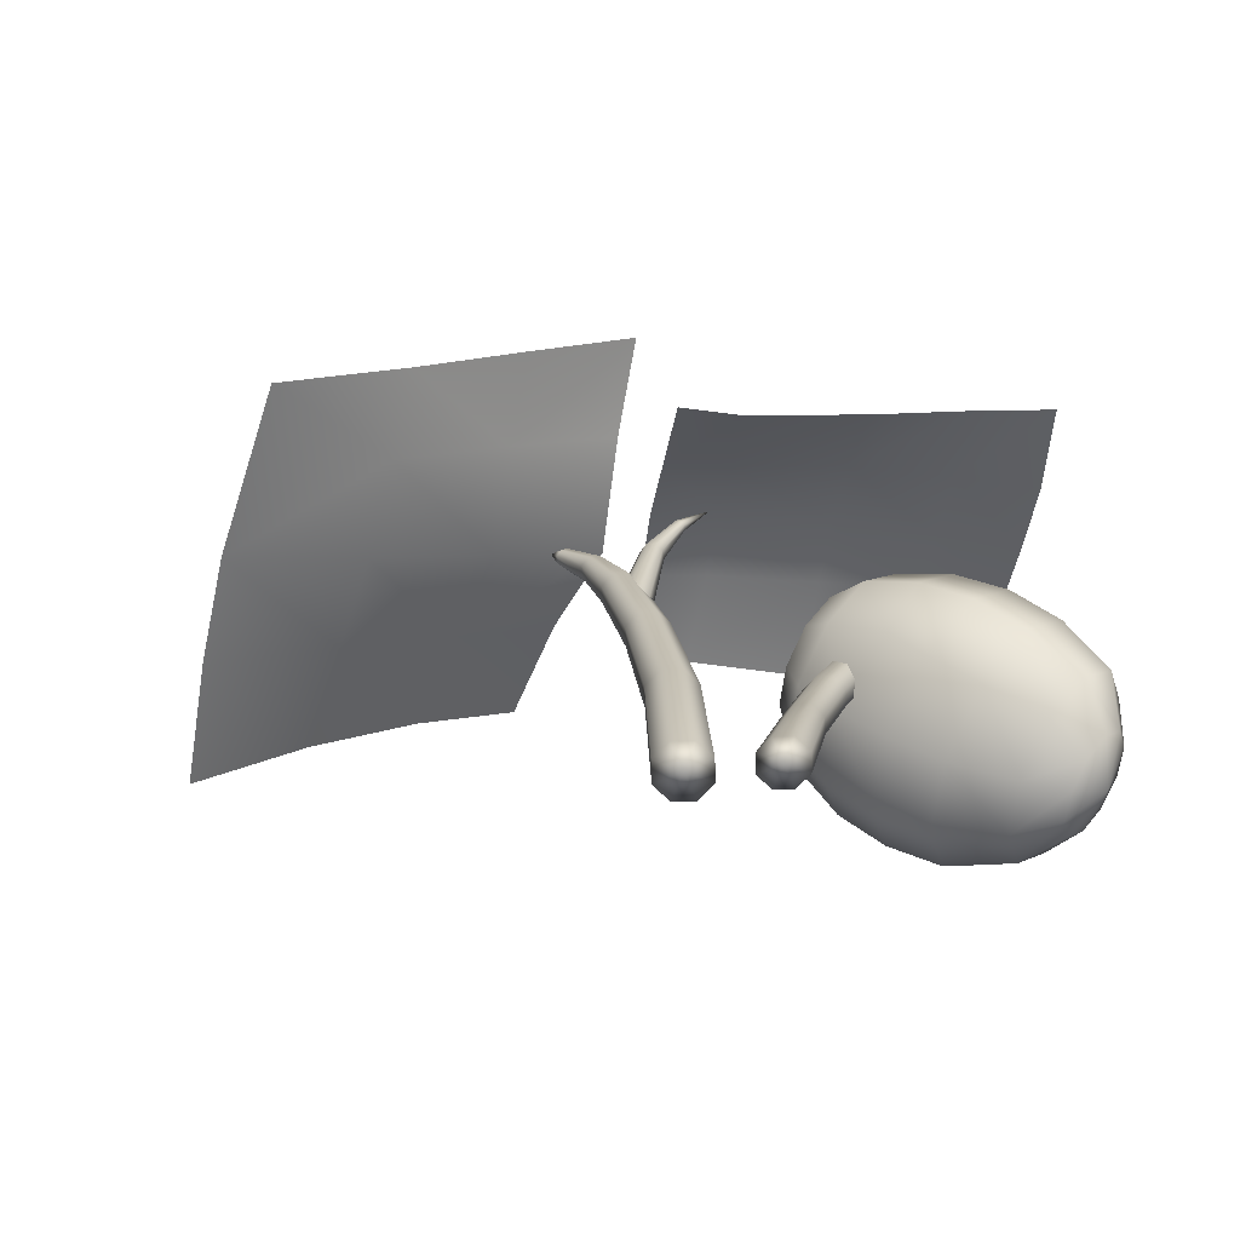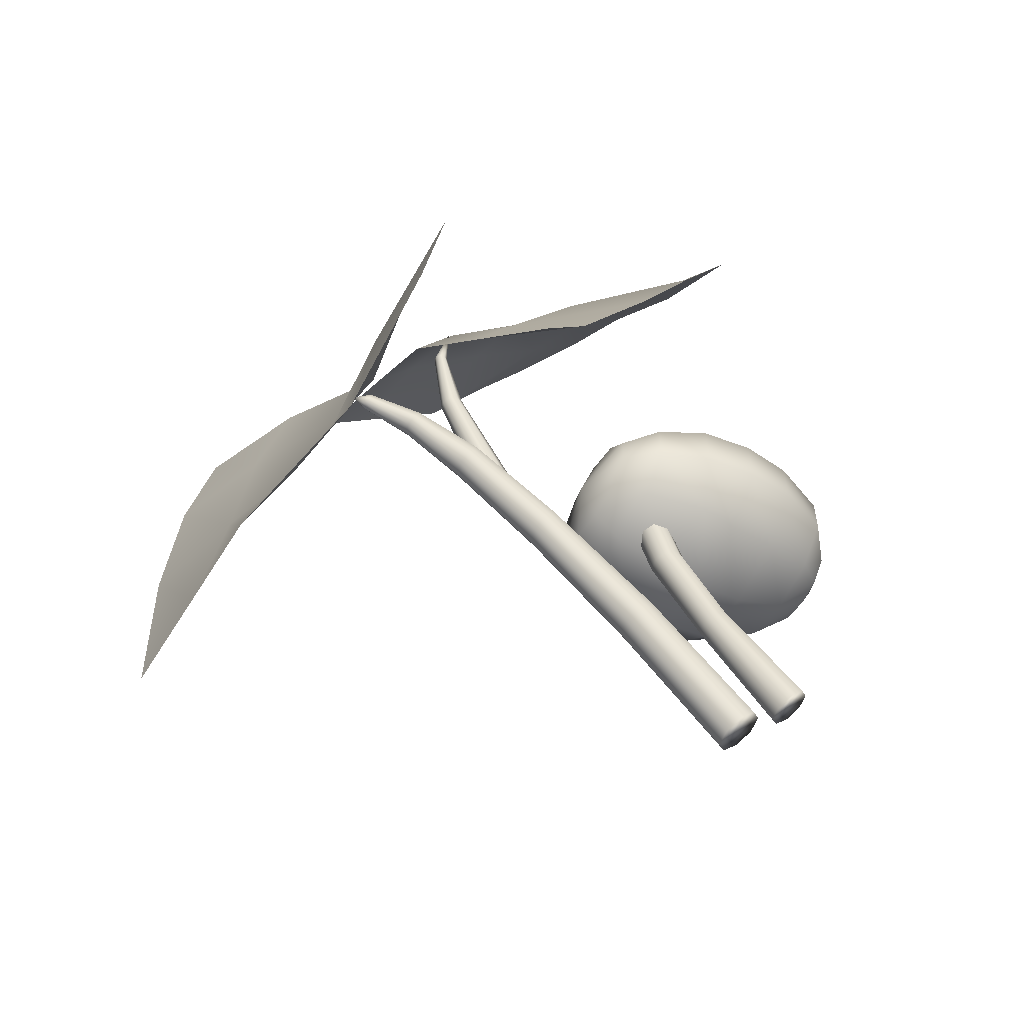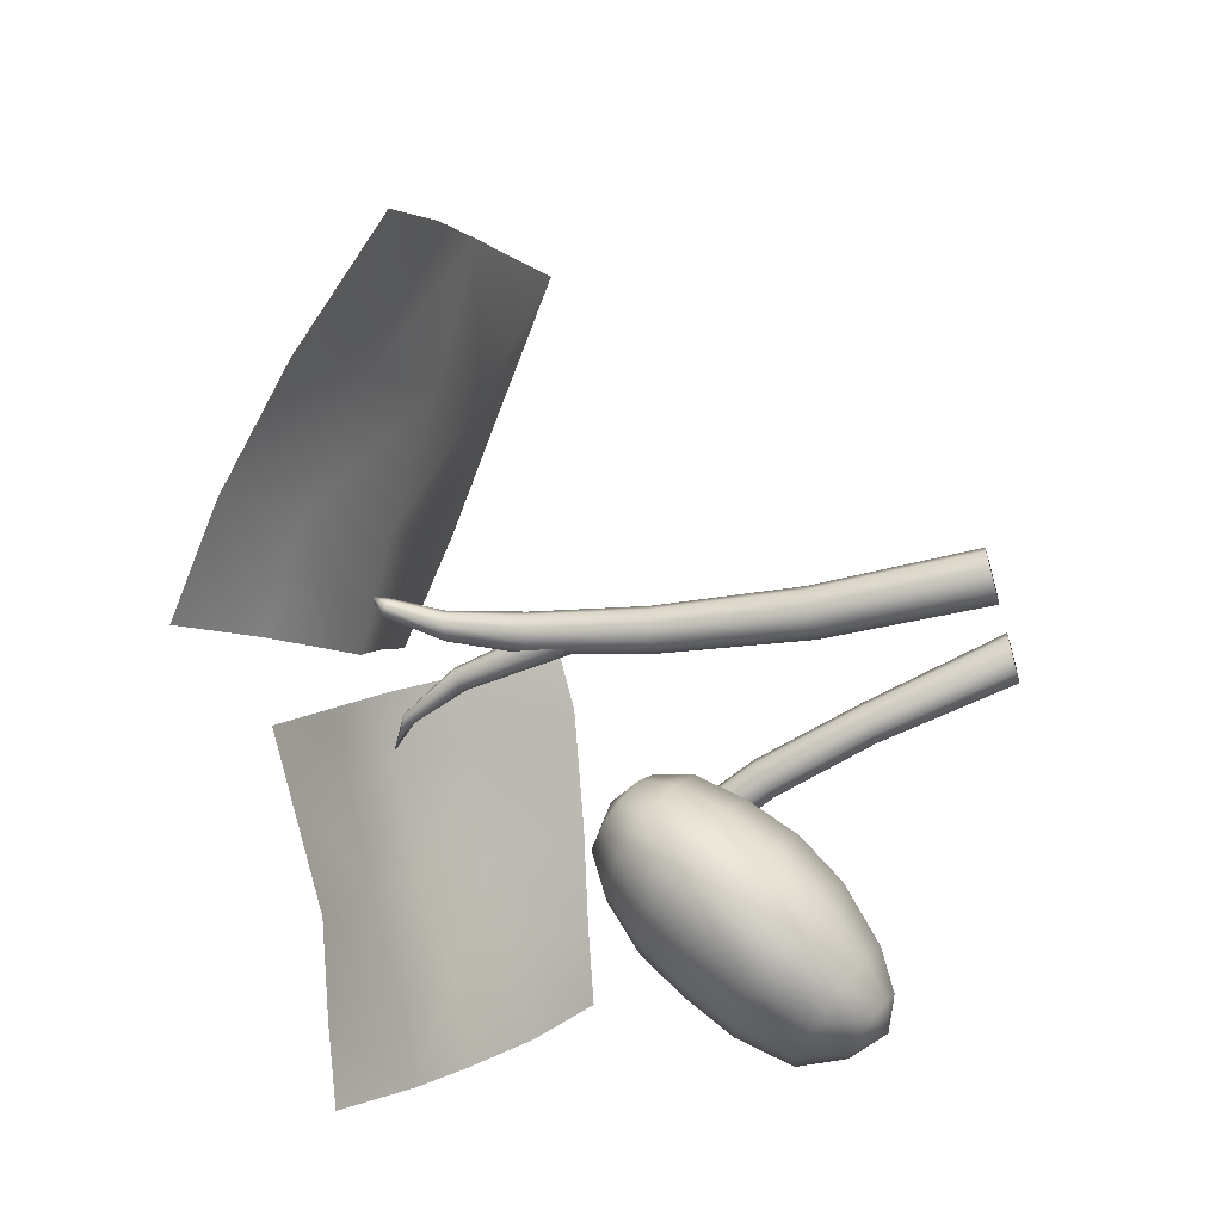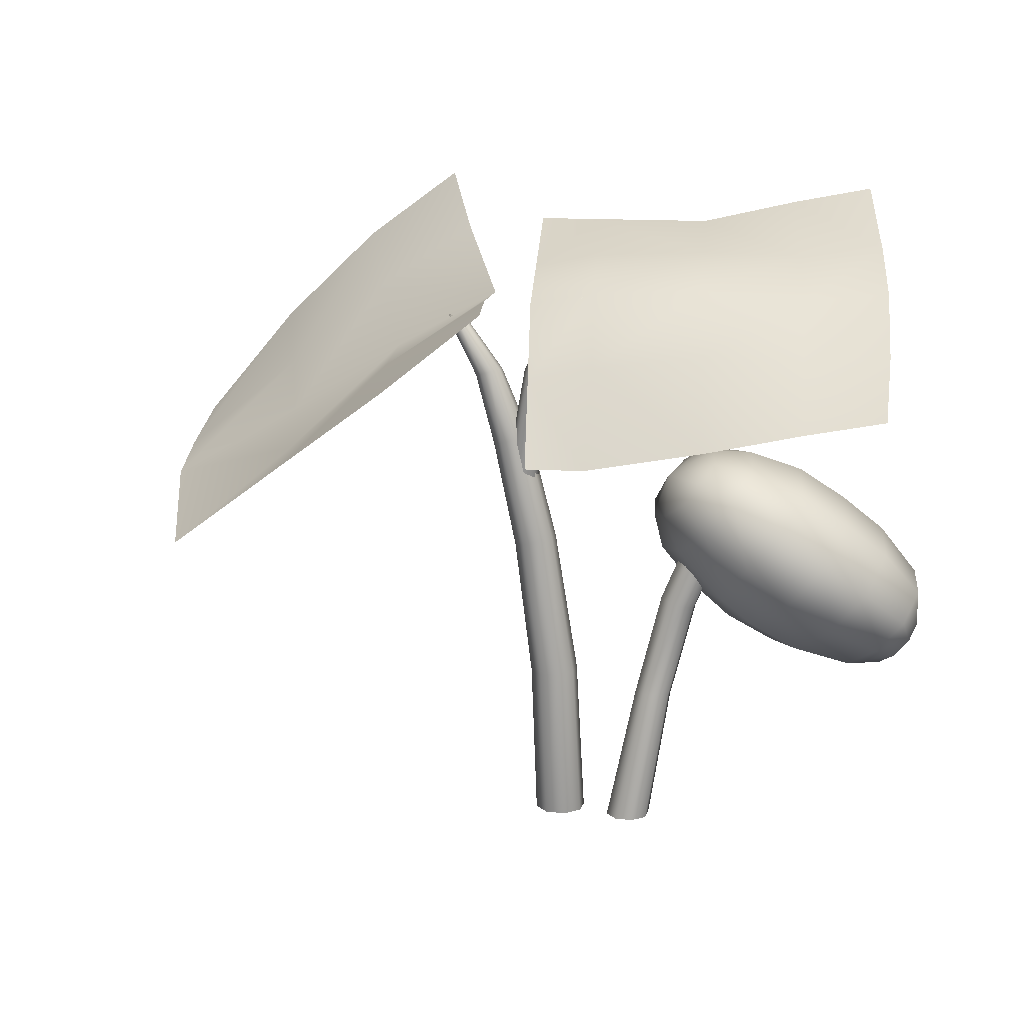
<metadata>
{"format":"obj","ext":"obj","renderer":"f3d","projection":"perspective","resolution":1024,"background":"white","views":[{"elev":-75.0,"azim":24.0,"up":"+Y"},{"elev":52.9,"azim":-37.8,"up":"+Z"},{"elev":-56.8,"azim":-73.2,"up":"+Z"},{"elev":14.1,"azim":36.7,"up":"+Y"}]}
</metadata>
<code>
o model_1573
v -0.001436 0.131 -0.005815
v 0.004487 0.1318 -0.02009
v -0.00796 0.2548 -0.00482
v -0.01311 0.2529 0.007837
v -0.001436 0.1326 -0.03437
v -0.01311 0.2543 -0.01761
v -0.01574 0.133 -0.04028
v -0.02554 0.2518 -0.02305
v -0.01574 0.133 -0.04028
v -0.03004 0.1326 -0.03437
v -0.03797 0.2487 -0.01794
v -0.02554 0.2518 -0.02305
v -0.03596 0.1318 -0.02009
v -0.04312 0.2468 -0.005284
v -0.03004 0.131 -0.005815
v -0.03797 0.2472 0.007509
v -0.01574 0.1306 9.854e-05
v -0.02554 0.2497 0.01294
v -0.01574 0.1306 9.854e-05
v -0.02554 0.2497 0.01294
v 0.0057 0 -0.03042
v -0.0005789 -3.783e-06 -0.01528
v -0.01574 0 -0.03042
v -0.0005789 5.154e-06 -0.04555
v -0.01574 0 -0.03042
v -0.01574 6.287e-06 -0.05182
v -0.0309 5.154e-06 -0.04555
v -0.03717 0 -0.03042
v -0.0309 5.154e-06 -0.04555
v -0.0309 -3.783e-06 -0.01528
v -0.03717 0 -0.03042
v -0.01574 -6.323e-06 -0.009016
v -0.0005789 -3.783e-06 -0.01528
v -0.07453 0.4392 0.03599
v -0.07274 0.442 0.03157
v -0.08855 0.4472 0.03474
v -0.07453 0.4427 0.02635
v -0.07884 0.4408 0.0234
v -0.07884 0.4408 0.0234
v -0.08316 0.4375 0.02444
v -0.08855 0.4472 0.03474
v -0.08495 0.4346 0.02887
v -0.08316 0.4339 0.03408
v -0.07884 0.4358 0.03704
v -0.07884 0.4358 0.03704
v -0.0309 -3.783e-06 -0.01528
v -0.01574 -6.323e-06 -0.009016
v 0.0057 0 -0.03042
v -0.01574 6.287e-06 -0.05182
v -0.02917 0.3441 -0.001343
v -0.02468 0.3447 0.009917
v -0.02917 0.3428 0.02104
v -0.04002 0.3398 0.02551
v -0.04002 0.3398 0.02551
v -0.05087 0.3372 0.02071
v -0.05537 0.3367 0.009453
v -0.05087 0.3385 -0.00167
v -0.04002 0.3416 -0.006142
v -0.04002 0.3416 -0.006142
v -0.04885 0.4014 0.01187
v -0.04557 0.4018 0.02007
v -0.04885 0.4005 0.02818
v -0.05676 0.3982 0.03144
v -0.05676 0.3982 0.03144
v -0.06467 0.3964 0.02794
v -0.06795 0.396 0.01974
v -0.06467 0.3973 0.01163
v -0.05676 0.3996 0.008366
v -0.05676 0.3996 0.008366
v 0.06821 0.1125 -0.05685
v 0.07279 0.111 -0.06782
v 0.08915 0.1909 -0.08022
v 0.0847 0.1934 -0.06939
v 0.06821 0.1095 -0.07879
v 0.0847 0.1905 -0.09134
v 0.05713 0.1089 -0.08333
v 0.07396 0.1925 -0.09625
v 0.05713 0.1089 -0.08333
v 0.04606 0.1095 -0.07879
v 0.06322 0.1958 -0.09206
v 0.07396 0.1925 -0.09625
v 0.04148 0.111 -0.06782
v 0.05877 0.1984 -0.08123
v 0.04606 0.1125 -0.05685
v 0.06322 0.1988 -0.07011
v 0.05713 0.1131 -0.05231
v 0.07396 0.1967 -0.06521
v 0.05713 0.1131 -0.05231
v 0.07396 0.1967 -0.06521
v 0.06217 0 -0.05078
v 0.05666 0 -0.03748
v 0.04337 0 -0.05078
v 0.05666 0 -0.06407
v 0.04337 0 -0.05078
v 0.04337 0 -0.06957
v 0.03008 0 -0.06407
v 0.02457 0 -0.05078
v 0.03008 0 -0.06407
v 0.03008 0 -0.03748
v 0.02457 0 -0.05078
v 0.04337 0 -0.03198
v 0.05666 0 -0.03748
v 0.1172 0.276 -0.08052
v 0.1217 0.2734 -0.09135
v 0.1065 0.2772 -0.09185
v 0.1172 0.273 -0.1025
v 0.1065 0.2751 -0.1074
v 0.09575 0.2783 -0.1032
v 0.0913 0.2809 -0.09236
v 0.09575 0.2813 -0.08124
v 0.1065 0.2792 -0.07634
v 0.04337 0 -0.03198
v 0.06217 0 -0.05078
v 0.05666 0 -0.06407
v 0.04337 0 -0.06957
v 0.1172 0.273 -0.1025
v 0.1217 0.2734 -0.09135
v 0.1172 0.276 -0.08052
v 0.1065 0.2792 -0.07634
v 0.09575 0.2813 -0.08124
v 0.0913 0.2809 -0.09236
v 0.09575 0.2783 -0.1032
v 0.1065 0.2751 -0.1074
v 0.006162 0.4534 0.01392
v 0.007384 0.4523 0.01786
v 0.03572 0.4712 0.01102
v 0.01059 0.45 0.0195
v 0.01391 0.4478 0.01786
v 0.01391 0.4478 0.01786
v 0.01539 0.4471 0.01392
v 0.03572 0.4712 0.01102
v 0.01417 0.4482 0.009983
v 0.01096 0.4505 0.00835
v 0.007644 0.4527 0.009982
v 0.007644 0.4527 0.009982
v -0.04392 0.3114 0.01209
v -0.03493 0.3088 0.01761
v -0.01419 0.4026 0.02195
v -0.02027 0.4044 0.01819
v -0.04657 0.3119 0.001585
v -0.0221 0.4046 0.01106
v -0.04134 0.3101 -0.007747
v -0.01861 0.4032 0.004725
v -0.03129 0.307 -0.01044
v -0.04134 0.3101 -0.007747
v -0.01861 0.4032 0.004725
v -0.01184 0.4009 0.002903
v -0.0223 0.3045 -0.004918
v -0.005762 0.3991 0.006657
v -0.01965 0.304 0.005586
v -0.003933 0.3989 0.01379
v -0.02488 0.3058 0.01492
v -0.007424 0.4003 0.02012
v -0.02488 0.3058 0.01492
v -0.007424 0.4003 0.02012
v -0.2578 0.3888 0.04511
v -0.3384 0.3124 0.09181
v -0.2889 0.3052 0.1594
v -0.2027 0.3621 0.1047
v -0.1517 0.3461 0.1677
v -0.1952 0.2778 0.2622
v -0.1099 0.348 0.2231
v 0.03894 0.4738 0.1584
v -0.005494 0.4732 0.09322
v -0.07843 0.4186 0.1298
v -0.03372 0.4097 0.1909
v -0.05349 0.4666 0.01503
v -0.1186 0.513 -0.03465
v -0.1875 0.4599 0.002892
v -0.1243 0.4204 0.05705
v -0.1839 0.5502 -0.09649
v -0.2499 0.4941 -0.05902
v -0.3202 0.4184 -0.02309
v -0.3917 0.325 0.00957
v 0.02148 0.4086 0.07092
v 0.06844 0.419 0.04716
v 0.04038 0.4732 0.005362
v -0.006579 0.4627 0.02912
v -0.03528 0.4867 -0.01806
v 0.01168 0.4972 -0.04182
v -0.03352 0.518 -0.1061
v -0.07394 0.5183 -0.08161
v 0.1493 0.4316 0.008826
v 0.1189 0.477 -0.03664
v 0.09024 0.501 -0.08382
v 0.04705 0.5174 -0.155
v 0.2192 0.4285 -0.03079
v 0.1903 0.4697 -0.07959
v 0.1605 0.4995 -0.1228
v 0.1179 0.5358 -0.187
v 0.2765 0.4339 -0.06794
v 0.2479 0.476 -0.1164
v 0.218 0.5058 -0.1596
v 0.1755 0.5486 -0.2143
v 0.09391 0.3465 0.09408
v 0.05349 0.3468 0.1186
v 0.1794 0.3644 0.053
v 0.25 0.3824 0.02084
v 0.3077 0.3952 -0.0065
v 0.2388 0.1531 -0.171
v 0.2415 0.1674 -0.1319
v 0.2082 0.1472 -0.1435
v 0.221 0.1423 -0.1772
v 0.2492 0.1667 -0.1766
v 0.2609 0.1926 -0.1424
v 0.2415 0.1674 -0.1319
v 0.2388 0.1531 -0.171
v 0.2482 0.1778 -0.192
v 0.259 0.2132 -0.1711
v 0.2362 0.1821 -0.2113
v 0.2366 0.2213 -0.207
v 0.2177 0.1781 -0.2271
v 0.2023 0.2138 -0.2363
v 0.1999 0.1672 -0.2333
v 0.169 0.1936 -0.248
v 0.1895 0.1537 -0.2277
v 0.1496 0.1684 -0.2375
v 0.1905 0.1426 -0.2123
v 0.1515 0.1478 -0.2088
v 0.1496 0.1684 -0.2375
v 0.1895 0.1537 -0.2277
v 0.2025 0.1382 -0.193
v 0.1739 0.1397 -0.1729
v 0.2193 0.1903 -0.09157
v 0.1765 0.1642 -0.1066
v 0.2443 0.2228 -0.1051
v 0.2193 0.1903 -0.09157
v 0.2419 0.2493 -0.1421
v 0.213 0.2597 -0.1883
v 0.1688 0.25 -0.2261
v 0.126 0.224 -0.2411
v 0.101 0.1915 -0.2275
v 0.1034 0.165 -0.1906
v 0.101 0.1915 -0.2275
v 0.1322 0.1546 -0.1444
v 0.1933 0.2152 -0.06351
v 0.1484 0.1878 -0.07928
v 0.2196 0.2493 -0.07776
v 0.1933 0.2152 -0.06351
v 0.2171 0.2772 -0.1166
v 0.1868 0.2882 -0.1652
v 0.1402 0.278 -0.2049
v 0.09525 0.2506 -0.2207
v 0.06899 0.2165 -0.2064
v 0.0715 0.1886 -0.1676
v 0.06899 0.2165 -0.2064
v 0.1018 0.1777 -0.119
v 0.1632 0.2438 -0.04522
v 0.1309 0.2101 -0.06037
v 0.2196 0.2493 -0.07776
v 0.1882 0.2763 -0.05878
v 0.1858 0.3028 -0.0957
v 0.1882 0.2763 -0.05878
v 0.157 0.3132 -0.1419
v 0.1127 0.3036 -0.1797
v 0.06993 0.2775 -0.1947
v 0.09525 0.2506 -0.2207
v 0.04496 0.2451 -0.1812
v 0.06993 0.2775 -0.1947
v 0.04735 0.2185 -0.1442
v 0.07618 0.2081 -0.09804
v 0.1285 0.2708 -0.03625
v 0.09331 0.2494 -0.04859
v 0.1491 0.2976 -0.0474
v 0.1471 0.3194 -0.07779
v 0.1491 0.2976 -0.0474
v 0.1234 0.3279 -0.1158
v 0.08696 0.32 -0.1469
v 0.05174 0.2986 -0.1593
v 0.03119 0.2718 -0.1481
v 0.05174 0.2986 -0.1593
v 0.03315 0.25 -0.1177
v 0.05688 0.2414 -0.07972
v 0.101 0.2919 -0.04302
v 0.07752 0.2777 -0.05125
v 0.1147 0.3098 -0.05046
v 0.1134 0.3243 -0.07071
v 0.1147 0.3098 -0.05046
v 0.09757 0.33 -0.09605
v 0.07329 0.3247 -0.1168
v 0.04981 0.3104 -0.125
v 0.03612 0.2926 -0.1176
v 0.04981 0.3104 -0.125
v 0.03742 0.2781 -0.09734
v 0.05324 0.2724 -0.07199
v 0.2256 0.1496 -0.2062
v 0.2256 0.1496 -0.2062
v 0.065 0.3075 -0.0768
v 0.065 0.3075 -0.0768
g surface_000
f 28 29 23
f 21 22 23
f 46 47 17
f 46 17 15
f 31 46 15
f 31 15 13
f 27 31 13
f 27 13 10
f 49 27 10
f 49 10 9
f 15 17 18
f 15 18 16
f 13 15 16
f 13 16 14
f 10 13 14
f 10 14 11
f 9 10 11
f 9 11 12
f 12 11 57
f 12 57 58
f 16 18 54
f 16 54 55
f 14 16 55
f 14 55 56
f 11 14 56
f 11 56 57
f 57 56 66
f 57 66 67
f 58 57 67
f 58 67 68
f 68 67 40
f 68 40 39
f 55 54 64
f 55 64 65
f 56 55 65
f 56 65 66
f 66 65 43
f 66 43 42
f 67 66 42
f 67 42 40
f 40 42 41
f 39 40 41
f 65 64 44
f 65 44 43
f 43 44 41
f 42 43 41
f 33 32 23
f 32 30 23
f 30 31 23
f 27 26 25
f 26 24 25
f 24 21 25
f 24 26 7
f 24 7 5
f 48 24 5
f 48 5 2
f 22 48 2
f 22 2 1
f 32 22 1
f 32 1 19
f 5 7 8
f 5 8 6
f 2 5 6
f 2 6 3
f 1 2 3
f 1 3 4
f 19 1 4
f 19 4 20
f 20 4 52
f 20 52 53
f 6 8 59
f 6 59 50
f 3 6 50
f 3 50 51
f 4 3 51
f 4 51 52
f 52 51 61
f 52 61 62
f 53 52 62
f 53 62 63
f 63 62 34
f 63 34 45
f 50 59 69
f 50 69 60
f 51 50 60
f 51 60 61
f 61 60 37
f 61 37 35
f 62 61 35
f 62 35 34
f 34 35 36
f 45 34 36
f 60 69 38
f 60 38 37
f 37 38 36
f 35 37 36
f 90 91 92
f 81 122 123
f 81 80 122
f 80 121 122
f 80 83 121
f 83 120 121
f 83 85 120
f 85 119 120
f 85 87 119
f 78 80 81
f 78 79 80
f 79 83 80
f 79 82 83
f 82 85 83
f 82 84 85
f 84 87 85
f 84 86 87
f 99 86 84
f 99 101 86
f 95 79 78
f 95 98 79
f 98 82 79
f 98 97 82
f 97 84 82
f 97 99 84
f 97 98 92
f 89 118 111
f 89 73 118
f 73 117 118
f 73 72 117
f 72 116 117
f 72 75 116
f 75 107 116
f 75 77 107
f 88 73 89
f 88 70 73
f 70 72 73
f 70 71 72
f 71 75 72
f 71 74 75
f 74 77 75
f 74 76 77
f 114 76 74
f 114 115 76
f 112 70 88
f 112 91 70
f 91 71 70
f 91 113 71
f 113 74 71
f 113 114 74
f 102 101 92
f 101 99 92
f 99 100 92
f 96 95 94
f 95 93 94
f 93 90 94
f 111 103 105
f 103 104 105
f 104 106 105
f 106 107 105
f 107 108 105
f 108 109 105
f 109 110 105
f 110 111 105
f 137 154 155
f 137 155 138
f 136 137 138
f 136 138 139
f 140 136 139
f 140 139 141
f 142 140 141
f 142 141 143
f 138 155 128
f 138 128 127
f 139 138 127
f 139 127 125
f 141 139 125
f 141 125 124
f 143 141 124
f 143 124 135
f 135 124 126
f 127 128 126
f 125 127 126
f 124 125 126
f 144 145 146
f 144 146 147
f 148 144 147
f 148 147 149
f 150 148 149
f 150 149 151
f 152 150 151
f 152 151 153
f 147 146 134
f 147 134 133
f 149 147 133
f 149 133 132
f 151 149 132
f 151 132 130
f 153 151 130
f 153 130 129
f 129 130 131
f 133 134 131
f 132 133 131
f 130 132 126
f 173 174 157
f 173 157 156
f 172 173 156
f 172 156 169
f 169 171 172
f 169 168 171
f 167 168 169
f 156 157 158
f 156 158 159
f 169 156 159
f 169 159 170
f 167 169 170
f 165 167 170
f 165 164 167
f 163 164 165
f 163 165 166
f 165 162 166
f 158 160 159
f 170 159 160
f 170 160 165
f 165 160 162
f 160 161 162
f 161 160 158
f 195 175 196
f 195 176 175
f 175 176 177
f 175 177 178
f 178 177 180
f 178 180 179
f 179 180 181
f 179 181 182
f 197 176 195
f 197 183 176
f 176 183 184
f 176 184 177
f 185 177 184
f 185 180 177
f 181 180 185
f 181 185 186
f 186 185 189
f 186 189 190
f 198 183 197
f 198 187 183
f 183 187 188
f 183 188 184
f 189 184 188
f 189 185 184
f 199 187 198
f 199 191 187
f 187 191 192
f 187 192 188
f 193 188 192
f 193 189 188
f 190 189 193
f 190 193 194
f 236 250 251
f 236 251 248
f 237 236 248
f 225 236 237
f 225 224 236
f 202 224 225
f 202 201 224
f 200 201 202
f 248 251 264
f 248 264 262
f 249 248 262
f 237 248 249
f 247 237 249
f 235 237 247
f 235 225 237
f 223 225 235
f 223 202 225
f 203 202 223
f 200 202 203
f 200 203 286
f 264 274 262
f 262 274 275
f 262 275 263
f 249 262 263
f 261 249 263
f 247 249 261
f 245 247 261
f 233 247 245
f 233 235 247
f 264 276 274
f 274 276 288
f 275 274 288
f 285 275 288
f 263 275 285
f 263 285 273
f 261 263 273
f 260 261 273
f 245 261 260
f 246 245 260
f 234 245 246
f 234 233 245
f 284 285 288
f 273 285 284
f 273 284 272
f 260 273 272
f 258 260 272
f 246 260 258
f 257 246 258
f 257 258 259
f 259 258 270
f 259 270 271
f 282 284 288
f 272 284 282
f 272 282 270
f 258 272 270
f 283 282 288
f 270 282 283
f 270 283 271
f 220 233 234
f 220 219 233
f 219 235 233
f 219 223 235
f 222 223 219
f 203 223 222
f 203 222 286
f 218 219 220
f 222 219 218
f 222 218 286
f 218 221 286
f 218 220 221
f 227 238 239
f 227 226 238
f 226 240 238
f 238 240 252
f 238 252 253
f 253 252 265
f 253 265 266
f 265 278 266
f 206 226 227
f 206 205 226
f 205 228 226
f 226 228 240
f 228 241 240
f 240 241 254
f 240 254 252
f 252 254 267
f 252 267 265
f 267 277 265
f 265 277 278
f 278 277 289
f 204 205 206
f 208 205 204
f 208 209 205
f 205 209 228
f 209 229 228
f 228 229 241
f 229 242 241
f 241 242 255
f 241 255 254
f 204 206 207
f 204 207 287
f 208 204 287
f 210 208 287
f 210 209 208
f 210 211 209
f 209 211 229
f 211 230 229
f 229 230 242
f 230 243 242
f 242 243 256
f 242 256 255
f 212 210 287
f 212 211 210
f 212 213 211
f 211 213 230
f 213 231 230
f 230 231 243
f 231 244 243
f 231 232 244
f 215 232 231
f 215 217 232
f 214 212 287
f 214 213 212
f 214 215 213
f 213 215 231
f 216 214 287
f 216 215 214
f 216 217 215
f 255 256 269
f 255 269 268
f 254 255 268
f 254 268 267
f 268 279 267
f 267 279 277
f 277 279 289
f 269 280 268
f 268 280 279
f 279 280 289
f 280 281 289
f 269 281 280

</code>
